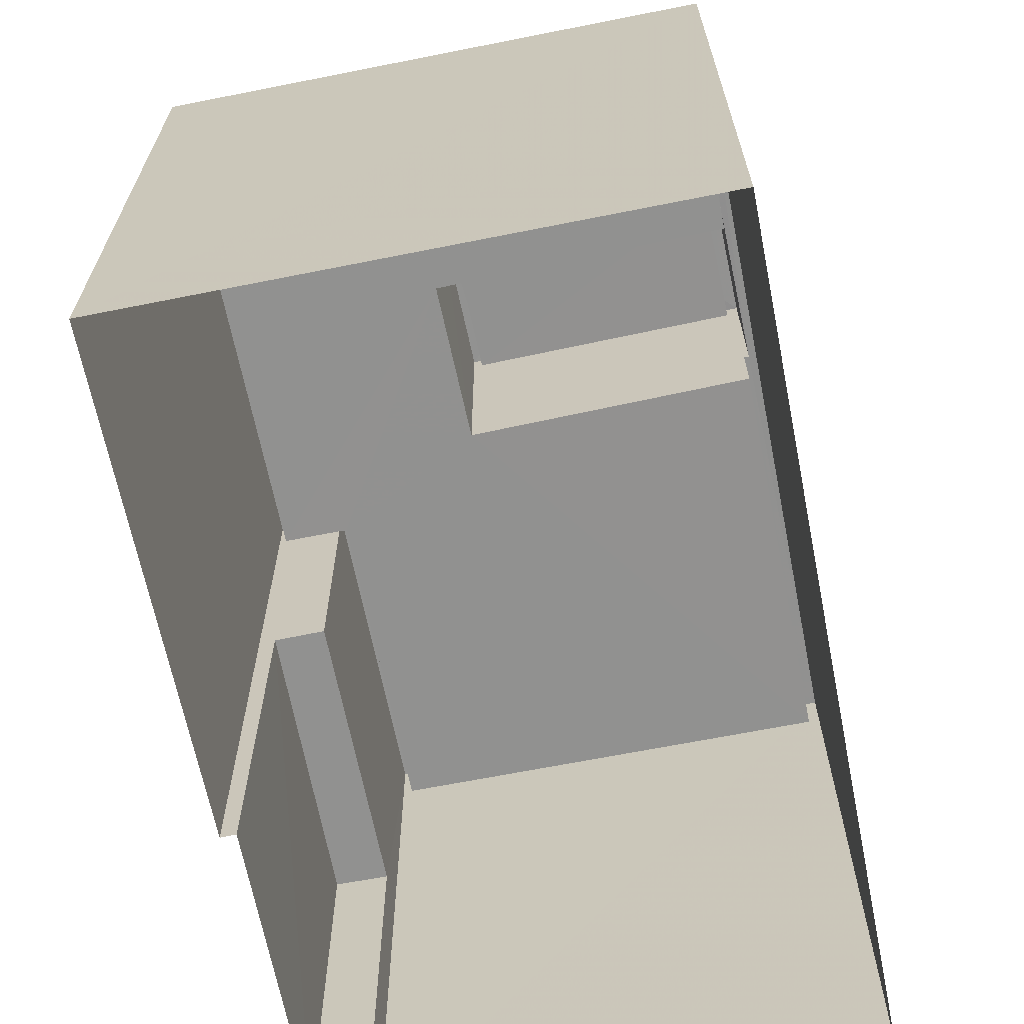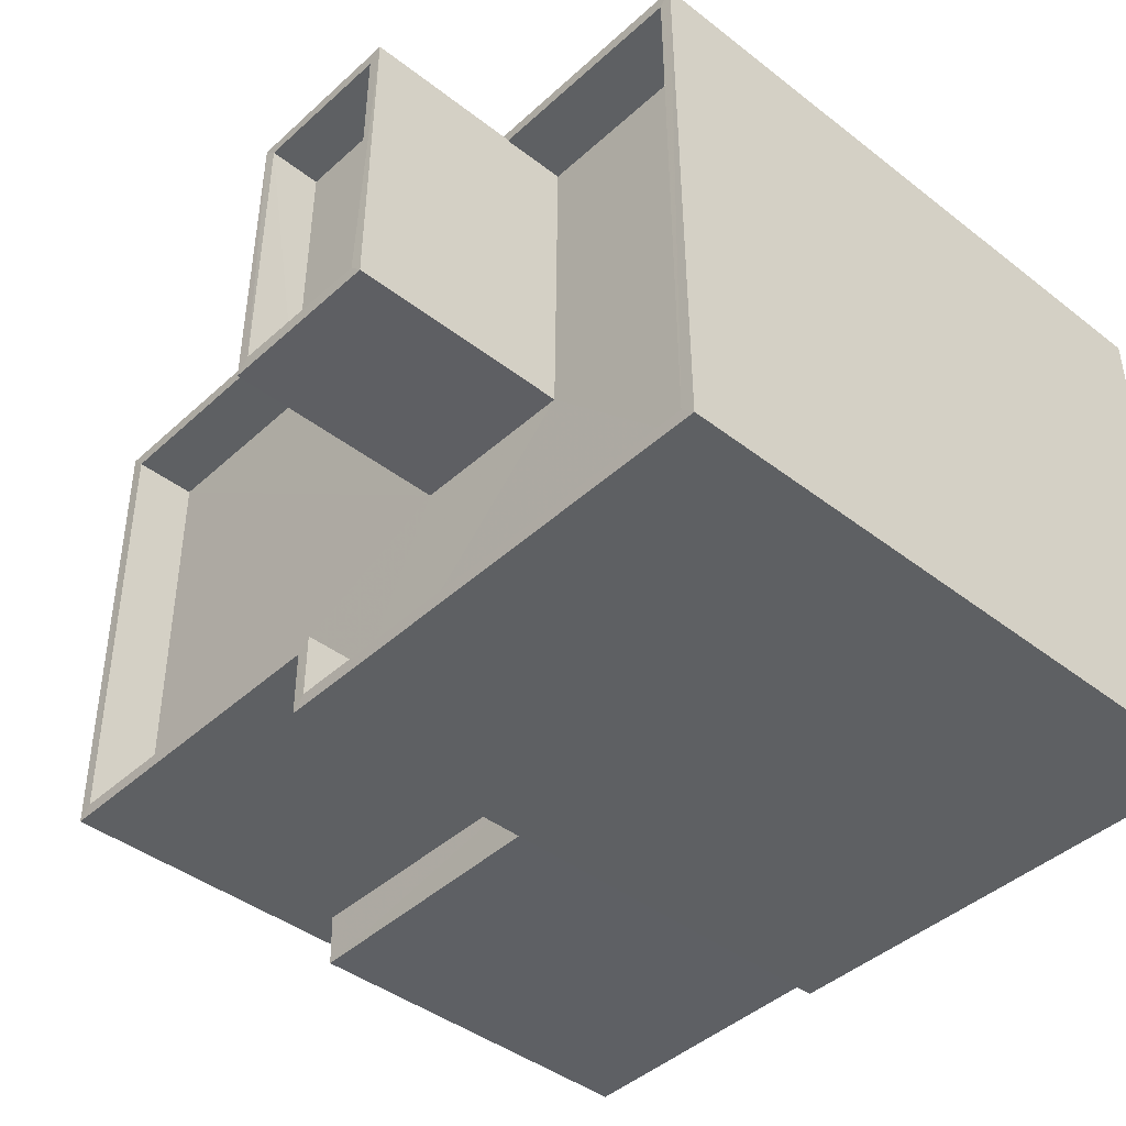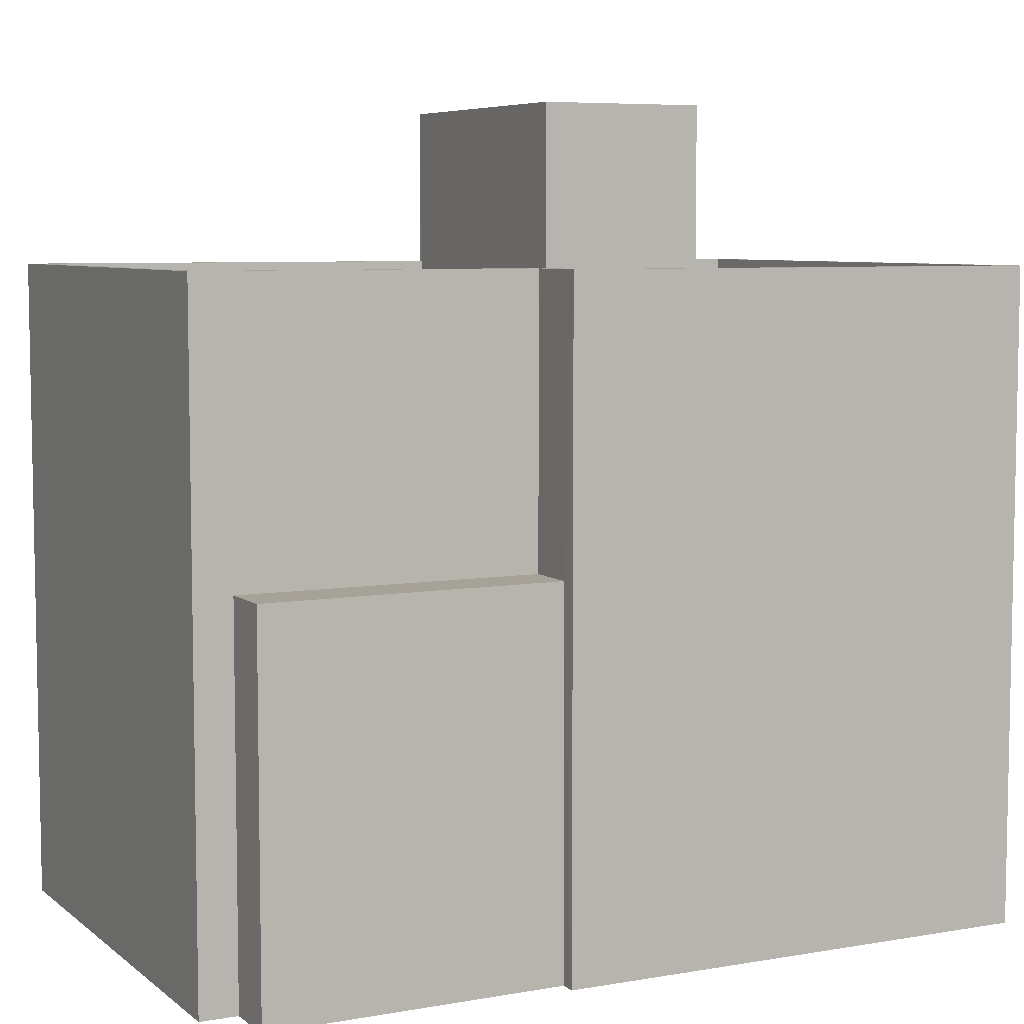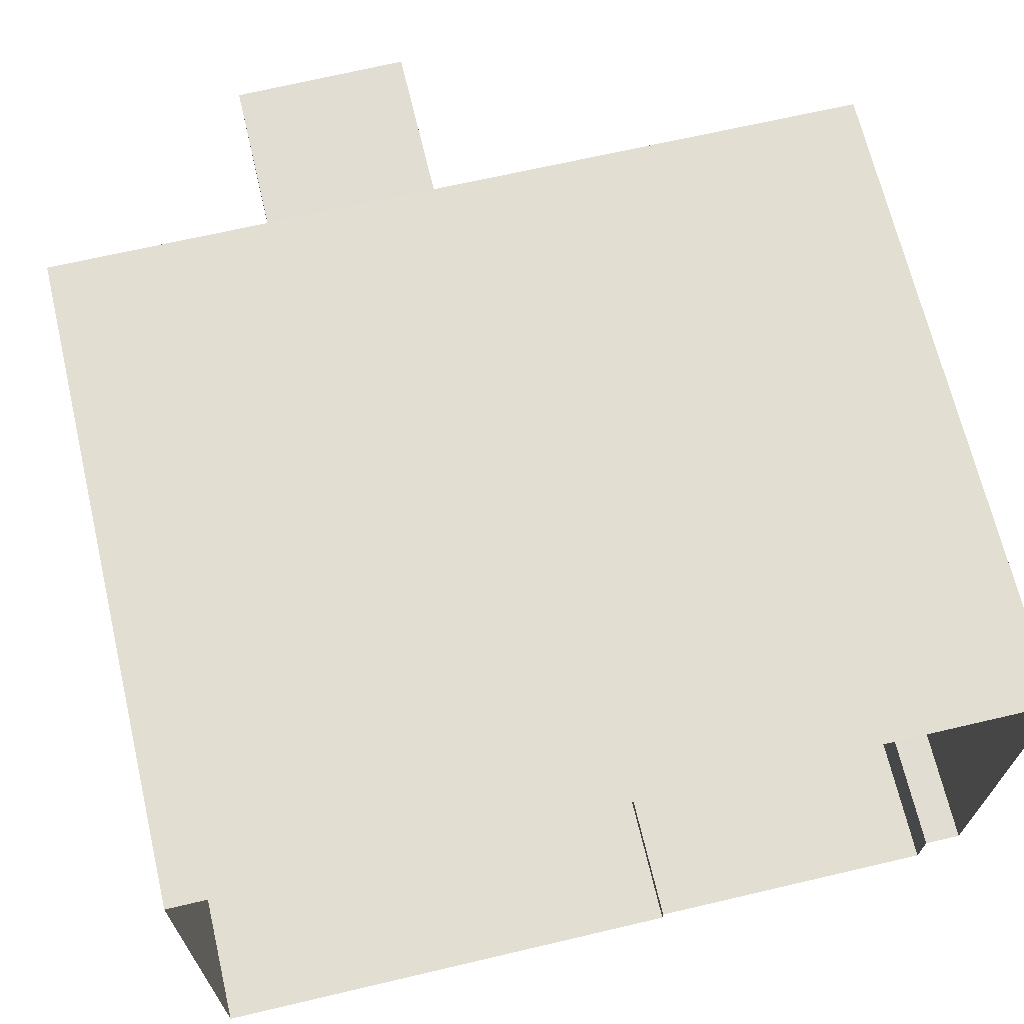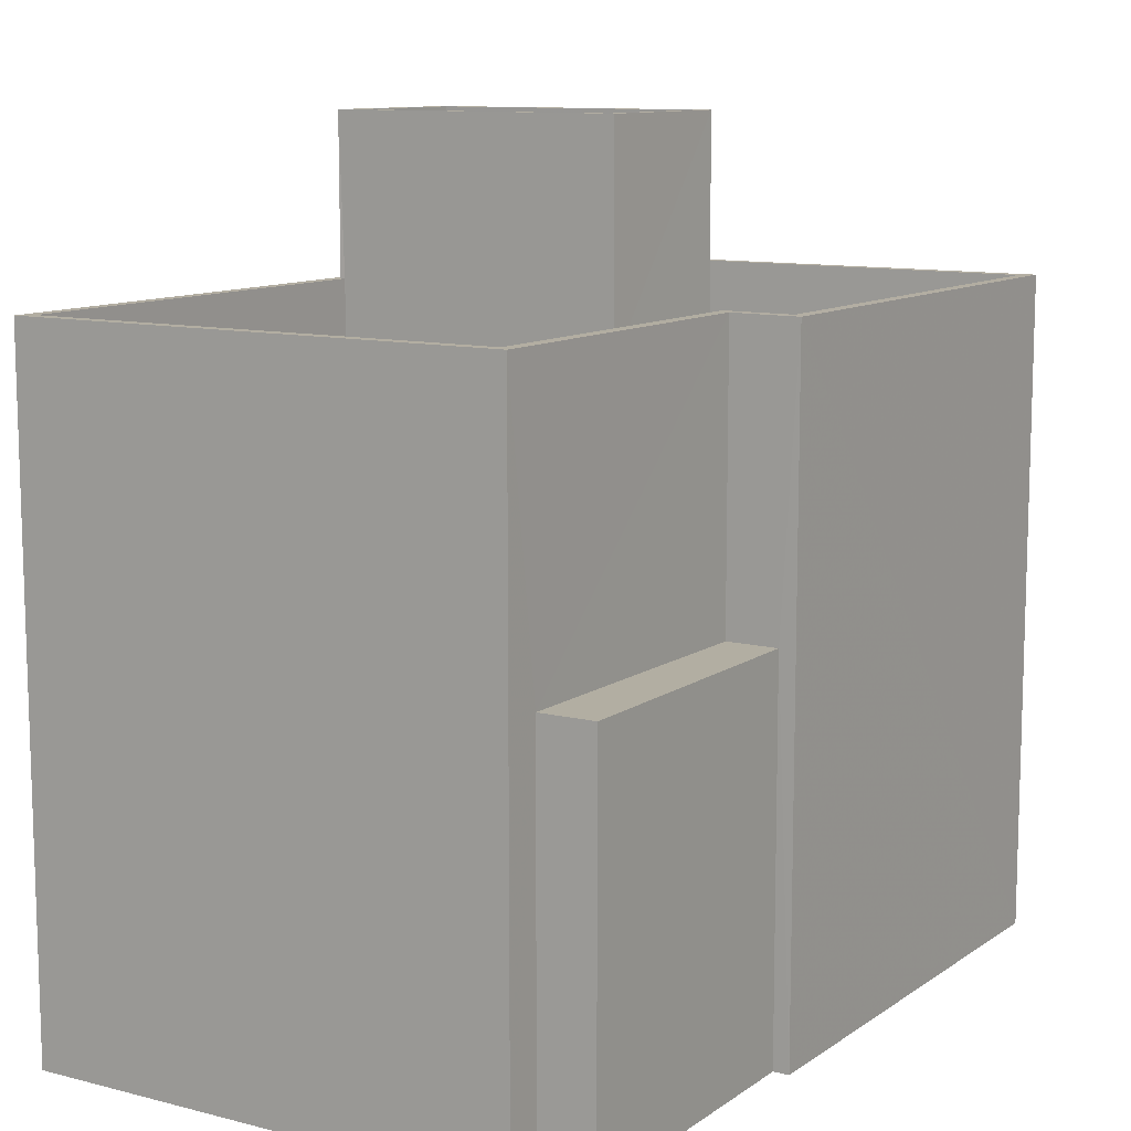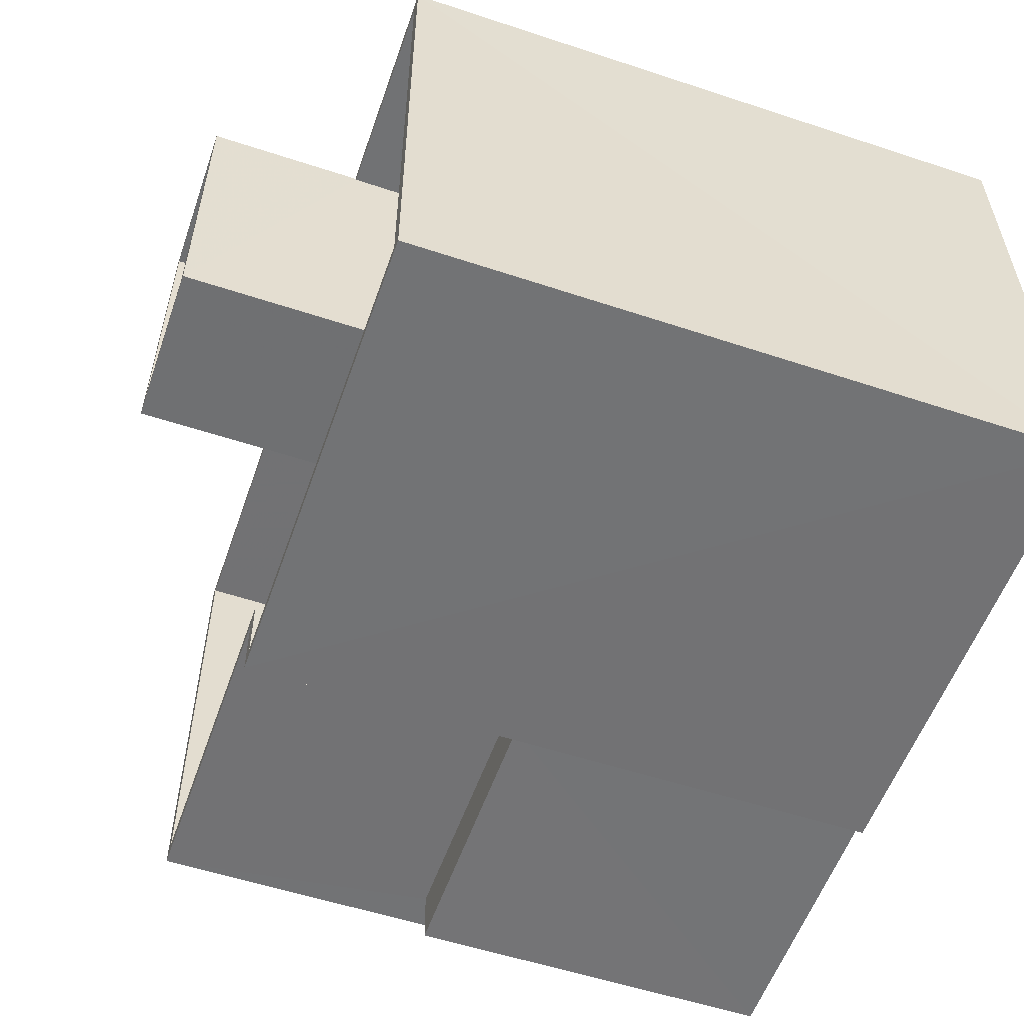
<metadata>
{"format":"obj","ext":"obj","renderer":"f3d","projection":"perspective","resolution":1024,"background":"white","views":[{"elev":-66.0,"azim":101.7,"up":"+Z"},{"elev":-42.3,"azim":47.2,"up":"+Y"},{"elev":6.6,"azim":-26.4,"up":"+Z"},{"elev":68.0,"azim":166.7,"up":"+Y"},{"elev":10.8,"azim":-57.4,"up":"+Z"},{"elev":-55.3,"azim":70.8,"up":"+Y"}]}
</metadata>
<code>
v -8.925e+04 -1.001e+05 2.077
v -8.924e+04 -1.001e+05 2.075
v -8.924e+04 -1.001e+05 2.076
v -8.925e+04 -1.001e+05 2.077
v -8.925e+04 -1.001e+05 2.076
v -8.925e+04 -1.001e+05 2.077
v -8.925e+04 -1.001e+05 2.077
v -8.925e+04 -1.001e+05 2.077
v -8.925e+04 -1.001e+05 11.2
v -8.925e+04 -1.001e+05 11.2
v -8.925e+04 -1.001e+05 11.2
v -8.925e+04 -1.001e+05 11.2
v -8.924e+04 -1.001e+05 11.2
v -8.924e+04 -1.001e+05 11.2
v -8.924e+04 -1.001e+05 11.2
v -8.924e+04 -1.001e+05 11.2
v -8.925e+04 -1.001e+05 11.2
v -8.925e+04 -1.001e+05 11.2
v -8.924e+04 -1.001e+05 14.66
v -8.925e+04 -1.001e+05 14.66
v -8.924e+04 -1.001e+05 14.66
v -8.925e+04 -1.001e+05 14.66
v -8.924e+04 -1.001e+05 14.66
v -8.925e+04 -1.001e+05 14.66
v -8.925e+04 -1.001e+05 14.66
v -8.924e+04 -1.001e+05 14.66
v -8.924e+04 -1.001e+05 12.2
v -8.924e+04 -1.001e+05 12.2
v -8.924e+04 -1.001e+05 12.2
v -8.924e+04 -1.001e+05 12.2
v -8.925e+04 -1.001e+05 12.2
v -8.925e+04 -1.001e+05 12.2
v -8.925e+04 -1.001e+05 12.2
v -8.925e+04 -1.001e+05 12.2
v -8.925e+04 -1.001e+05 12.2
v -8.925e+04 -1.001e+05 12.2
v -8.925e+04 -1.001e+05 12.2
v -8.924e+04 -1.001e+05 12.2
v -8.924e+04 -1.001e+05 12.2
v -8.925e+04 -1.001e+05 12.2
v -8.925e+04 -1.001e+05 12.2
v -8.925e+04 -1.001e+05 12.2
v -8.925e+04 -1.001e+05 7.879
v -8.925e+04 -1.001e+05 7.879
v -8.925e+04 -1.001e+05 7.879
v -8.925e+04 -1.001e+05 7.879
v -8.925e+04 -1.001e+05 13.86
v -8.924e+04 -1.001e+05 13.86
v -8.924e+04 -1.001e+05 13.86
v -8.925e+04 -1.001e+05 13.86
f 1 2 3
f 3 4 1
f 1 5 2
f 6 5 7
f 8 7 1
f 7 5 1
f 9 10 11
f 10 12 11
f 13 14 15
f 13 16 14
f 17 16 13
f 18 17 13
f 10 9 18
f 18 13 10
f 19 20 21
f 20 22 21
f 23 24 25
f 26 23 25
f 24 22 20
f 25 24 20
f 27 28 29
f 30 27 29
f 31 29 32
f 33 34 32
f 35 28 27
f 36 28 35
f 36 35 37
f 33 37 34
f 29 38 30
f 38 39 30
f 37 35 40
f 41 42 31
f 31 38 29
f 34 41 32
f 40 34 37
f 41 31 32
f 43 44 45
f 46 43 45
f 47 48 49
f 50 47 49
f 19 21 23
f 26 19 23
f 10 13 21
f 22 10 21
f 27 14 16
f 27 30 14
f 19 48 47
f 20 19 47
f 40 18 9
f 34 40 9
f 19 49 48
f 19 26 49
f 12 41 11
f 12 42 41
f 25 50 49
f 26 25 49
f 43 37 44
f 7 44 6
f 6 44 33
f 44 37 33
f 12 10 42
f 31 42 24
f 24 42 22
f 42 10 22
f 29 2 5
f 32 29 5
f 46 45 8
f 1 46 8
f 40 17 18
f 40 35 17
f 25 47 50
f 25 20 47
f 13 39 21
f 21 39 23
f 13 15 39
f 23 39 38
f 34 9 11
f 41 34 11
f 31 24 23
f 38 31 23
f 36 4 3
f 28 36 3
f 35 16 17
f 35 27 16
f 39 14 30
f 39 15 14
f 29 3 2
f 29 28 3
f 32 5 6
f 33 32 6
f 37 46 36
f 36 46 4
f 37 43 46
f 4 46 1
f 44 8 45
f 44 7 8

</code>
